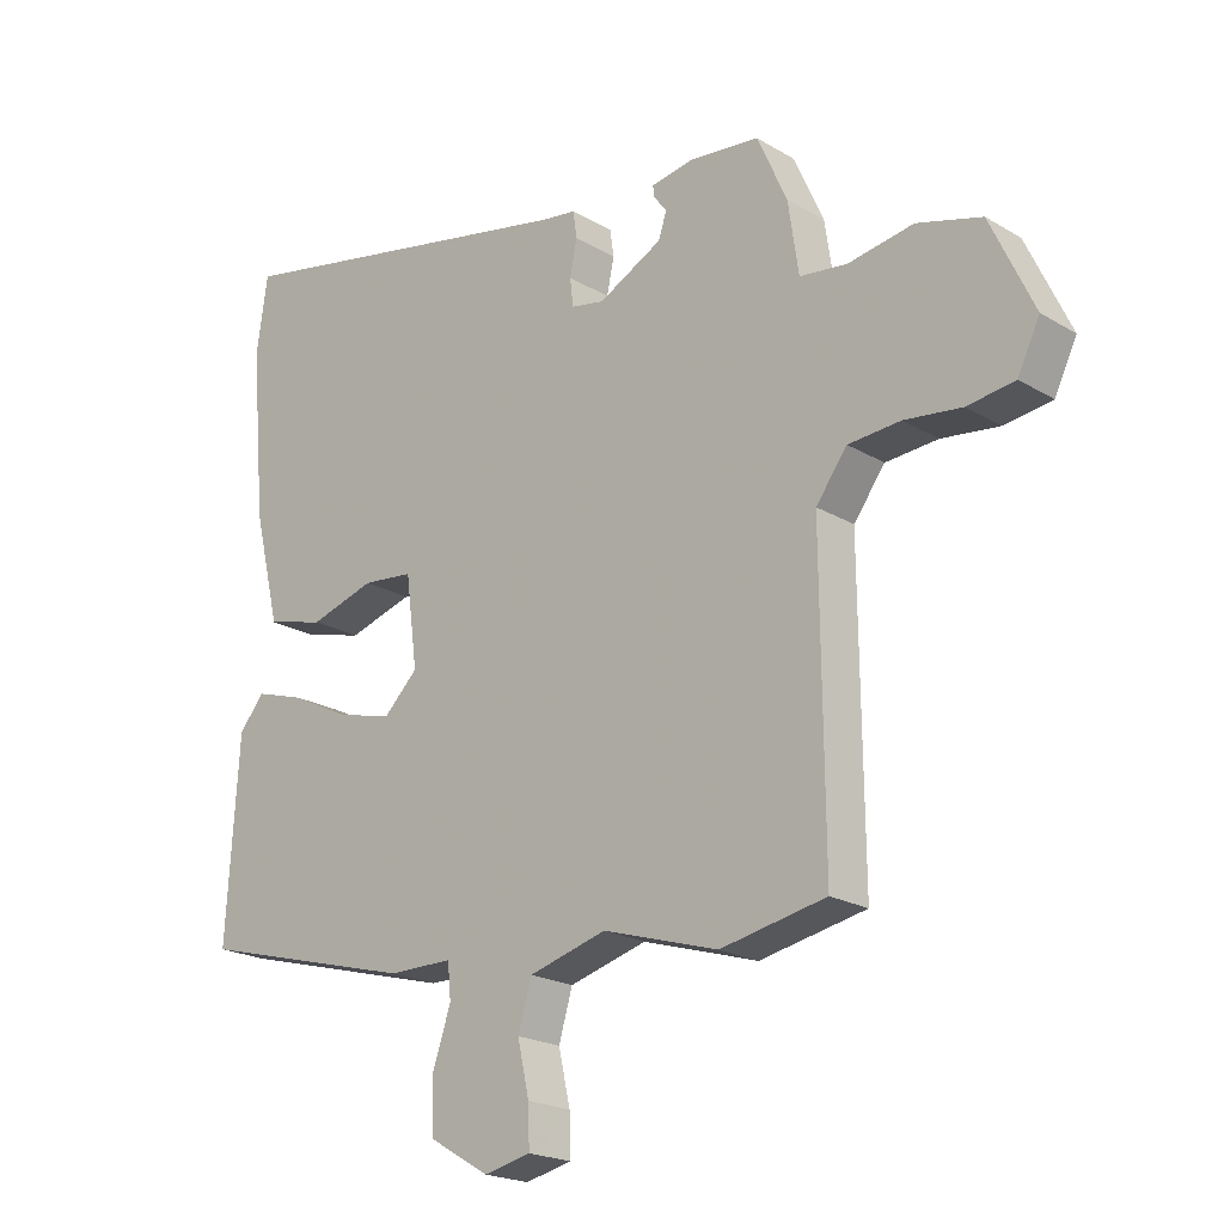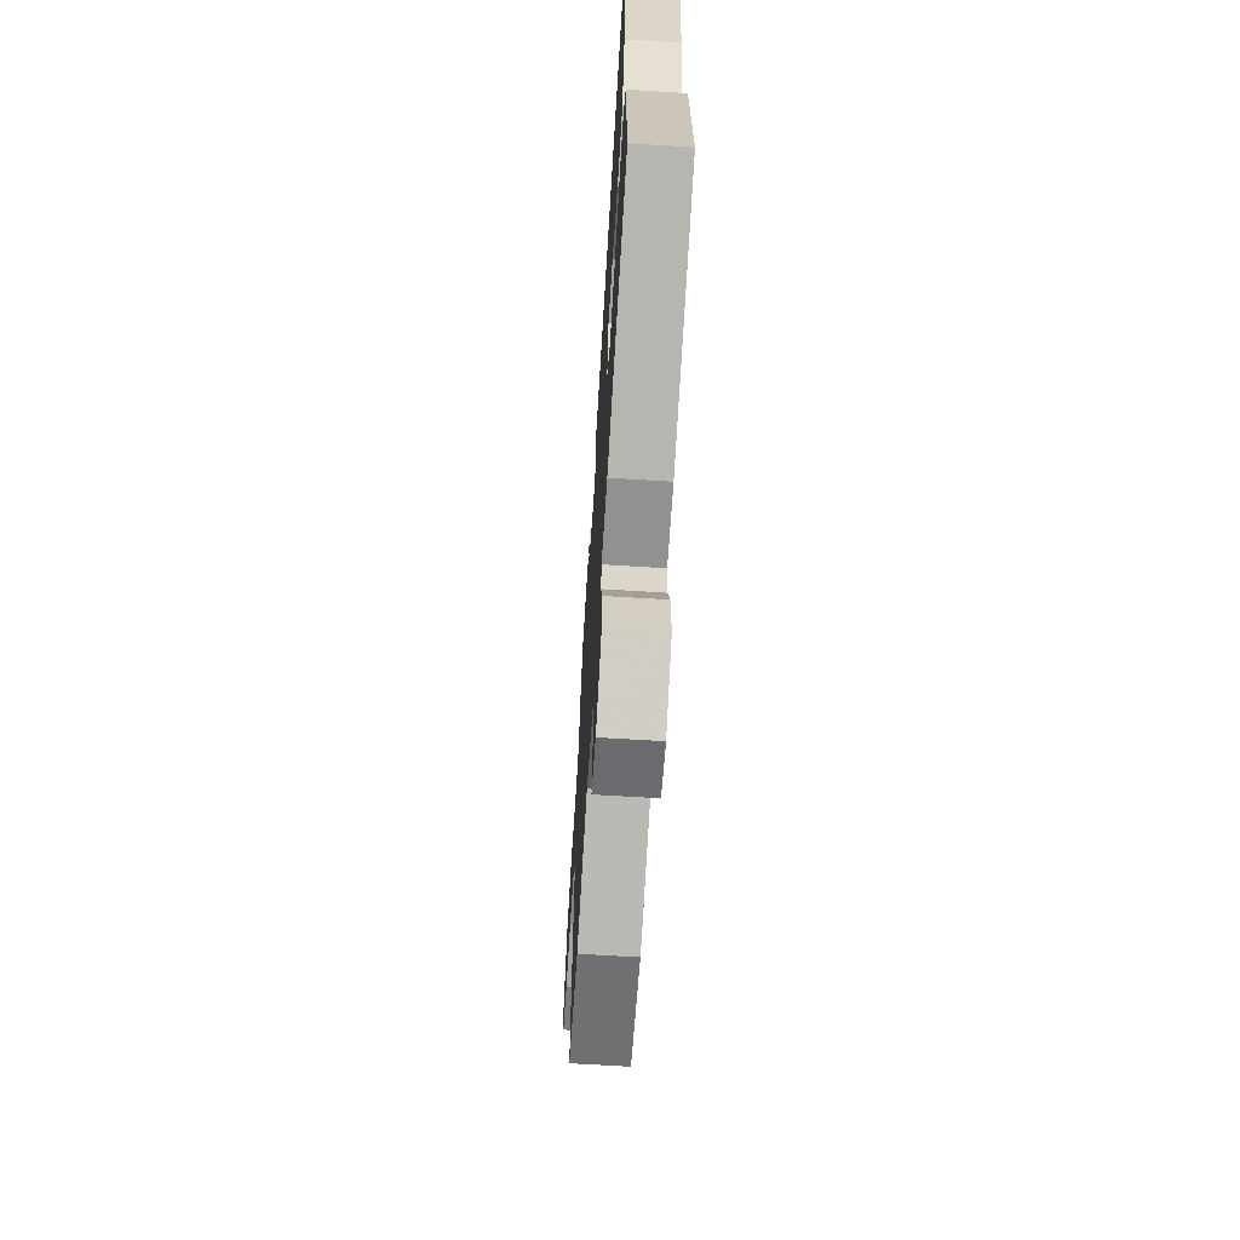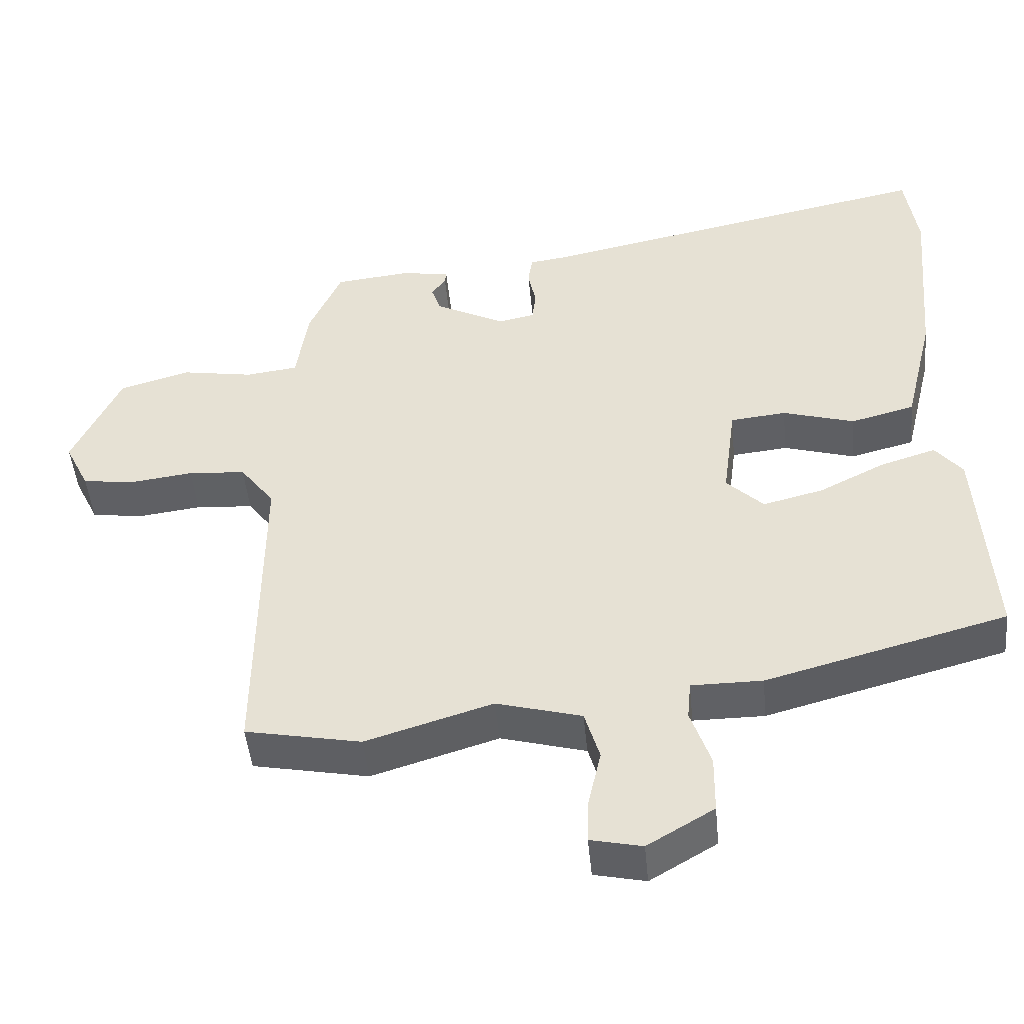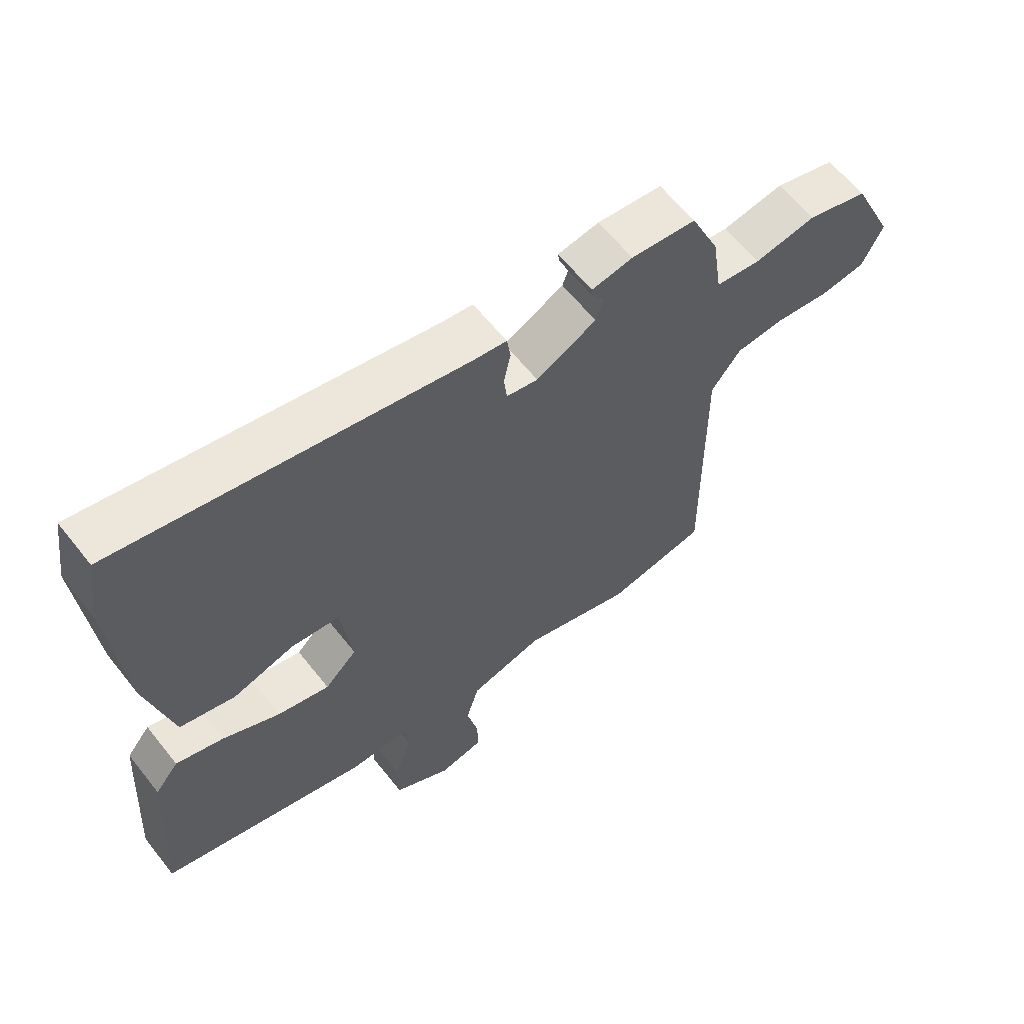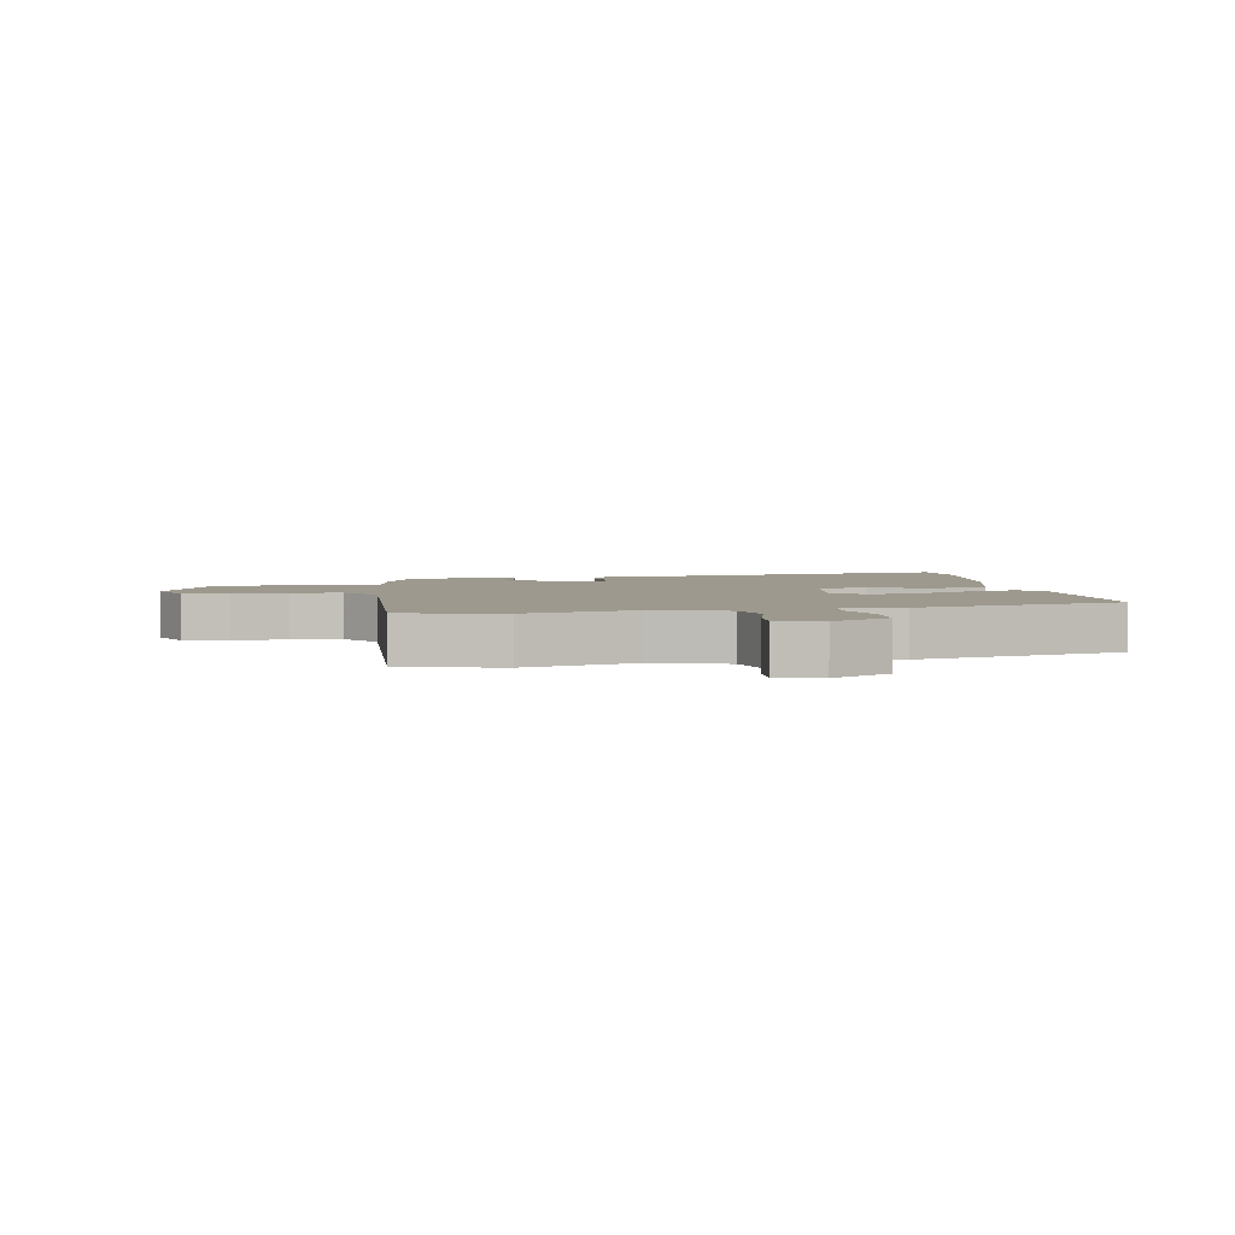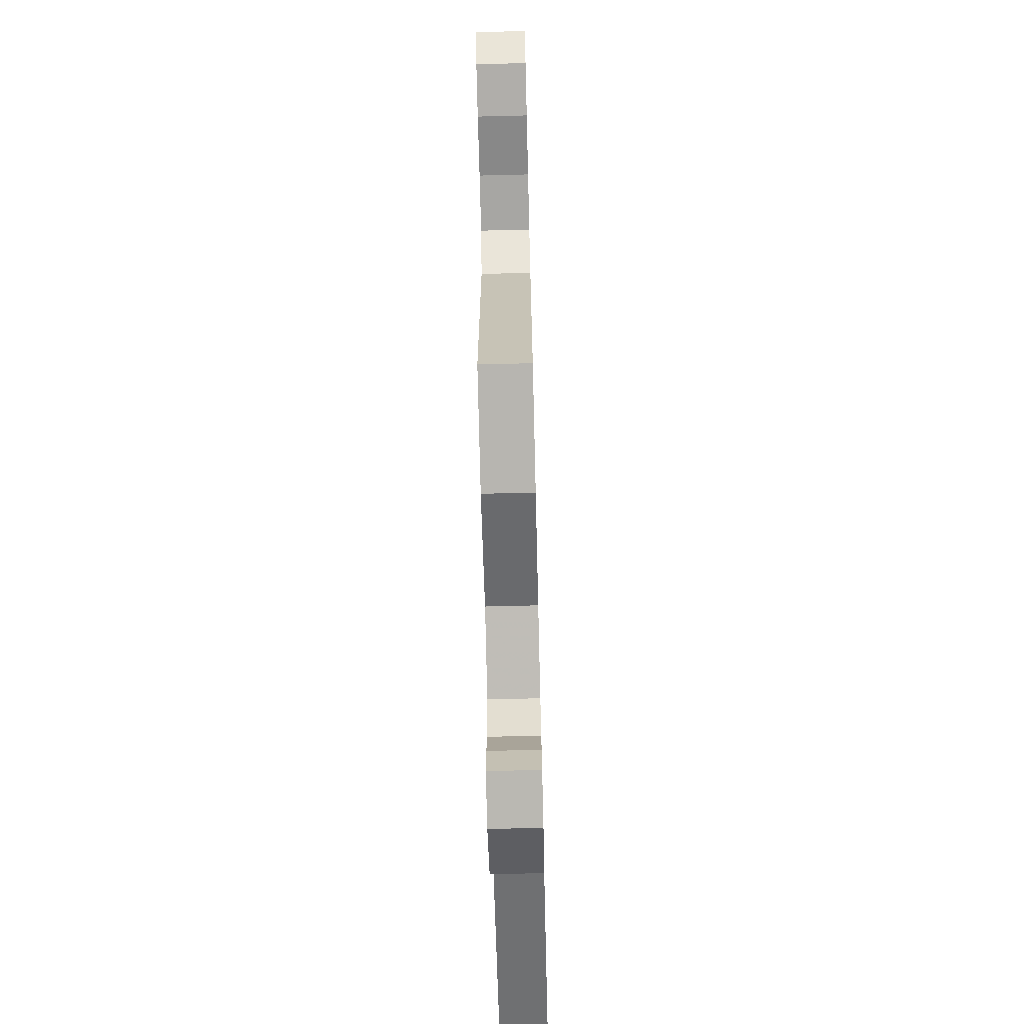
<metadata>
{"format":"obj","ext":"obj","renderer":"f3d","projection":"perspective","resolution":1024,"background":"white","views":[{"elev":-20.8,"azim":43.1,"up":"+Z"},{"elev":-66.0,"azim":-93.6,"up":"+Z"},{"elev":-47.2,"azim":-174.6,"up":"+Z"},{"elev":62.0,"azim":-38.3,"up":"+Z"},{"elev":3.5,"azim":172.4,"up":"+Y"},{"elev":-69.9,"azim":91.4,"up":"+Z"}]}
</metadata>
<code>
v 0.524 0.07 -0.495
v 0.362 0.07 -0.527
v 0.185 0.07 -0.473
v 0.066 0.07 -0.506
v 0.045 0.07 -0.577
v 0.063 0.07 -0.657
v 0.065 0.07 -0.719
v -0.007 0.07 -0.735
v -0.1 0.07 -0.68
v -0.101 0.07 -0.599
v -0.073 0.07 -0.517
v -0.078 0.07 -0.463
v -0.177 0.07 -0.463
v -0.513 0.07 -0.373
v -0.494 0.07 -0.073
v -0.456 0.07 -0.026
v -0.379 0.07 -0.05
v -0.287 0.07 -0.096
v -0.203 0.07 -0.117
v -0.151 0.07 -0.066
v -0.169 0.07 0.072
v -0.247 0.07 0.08
v -0.347 0.07 0.05
v -0.436 0.07 0.073
v -0.477 0.07 0.242
v -0.5 0.07 0.5
v -0.483 0.07 0.618
v 0.077 0.07 0.505
v 0.129 0.07 0.498
v 0.135 0.07 0.457
v 0.124 0.07 0.403
v 0.129 0.07 0.36
v 0.18 0.07 0.35
v 0.278 0.07 0.401
v 0.291 0.07 0.439
v 0.271 0.07 0.466
v 0.269 0.07 0.483
v 0.336 0.07 0.495
v 0.442 0.07 0.484
v 0.488 0.07 0.381
v 0.504 0.07 0.272
v 0.577 0.07 0.263
v 0.677 0.07 0.28
v 0.776 0.07 0.252
v 0.843 0.07 0.108
v 0.809 0.07 0.038
v 0.736 0.07 0.028
v 0.648 0.07 0.039
v 0.568 0.07 0.033
v 0.52 0.07 -0.031
v 0.524 0 -0.495
v 0.362 0 -0.527
v 0.185 0 -0.473
v 0.066 0 -0.506
v 0.045 0 -0.577
v 0.063 0 -0.657
v 0.065 0 -0.719
v -0.007 0 -0.735
v -0.1 0 -0.68
v -0.101 0 -0.599
v -0.073 0 -0.517
v -0.078 0 -0.463
v -0.177 0 -0.463
v -0.513 0 -0.373
v -0.494 0 -0.073
v -0.456 0 -0.026
v -0.379 0 -0.05
v -0.287 0 -0.096
v -0.203 0 -0.117
v -0.151 0 -0.066
v -0.169 0 0.072
v -0.247 0 0.08
v -0.347 0 0.05
v -0.436 0 0.073
v -0.477 0 0.242
v -0.5 0 0.5
v -0.483 0 0.618
v 0.077 0 0.505
v 0.129 0 0.498
v 0.135 0 0.457
v 0.124 0 0.403
v 0.129 0 0.36
v 0.18 0 0.35
v 0.278 0 0.401
v 0.291 0 0.439
v 0.271 0 0.466
v 0.269 0 0.483
v 0.336 0 0.495
v 0.442 0 0.484
v 0.488 0 0.381
v 0.504 0 0.272
v 0.577 0 0.263
v 0.677 0 0.28
v 0.776 0 0.252
v 0.843 0 0.108
v 0.809 0 0.038
v 0.736 0 0.028
v 0.648 0 0.039
v 0.568 0 0.033
v 0.52 0 -0.031
f 46 47 48
f 45 46 48
f 44 45 48
f 43 44 48
f 42 43 48
f 41 42 48 49
f 39 40 41
f 38 39 41
f 37 38 41
f 36 37 41
f 35 36 41
f 41 49 50
f 35 41 50
f 34 35 50
f 28 29 30 31
f 28 31 32
f 27 28 32
f 26 27 32
f 25 26 32
f 24 25 32
f 23 24 32
f 22 23 32
f 21 22 32 33
f 16 17 18
f 15 16 18
f 14 15 18
f 13 14 18
f 12 13 18
f 12 18 19
f 9 10 11
f 8 9 11
f 7 8 11
f 6 7 11
f 5 6 11
f 4 5 11 12
f 12 19 20
f 4 12 20
f 3 4 20
f 33 34 50
f 21 33 50
f 20 21 50
f 3 20 50
f 2 3 50
f 1 2 50
f 98 97 96
f 98 96 95
f 98 95 94
f 98 94 93
f 98 93 92
f 99 98 92 91
f 91 90 89
f 91 89 88
f 91 88 87
f 91 87 86
f 91 86 85
f 100 99 91
f 100 91 85
f 100 85 84
f 81 80 79 78
f 82 81 78
f 82 78 77
f 82 77 76
f 82 76 75
f 82 75 74
f 82 74 73
f 82 73 72
f 83 82 72 71
f 68 67 66
f 68 66 65
f 68 65 64
f 68 64 63
f 68 63 62
f 69 68 62
f 61 60 59
f 61 59 58
f 61 58 57
f 61 57 56
f 61 56 55
f 62 61 55 54
f 70 69 62
f 70 62 54
f 70 54 53
f 100 84 83
f 100 83 71
f 100 71 70
f 100 70 53
f 100 53 52
f 100 52 51
f 1 51 52 2
f 2 52 53 3
f 3 53 54 4
f 4 54 55 5
f 5 55 56 6
f 6 56 57 7
f 7 57 58 8
f 8 58 59 9
f 9 59 60 10
f 10 60 61 11
f 11 61 62 12
f 12 62 63 13
f 13 63 64 14
f 14 64 65 15
f 15 65 66 16
f 16 66 67 17
f 17 67 68 18
f 18 68 69 19
f 19 69 70 20
f 20 70 71 21
f 21 71 72 22
f 22 72 73 23
f 23 73 74 24
f 24 74 75 25
f 25 75 76 26
f 26 76 77 27
f 27 77 78 28
f 28 78 79 29
f 29 79 80 30
f 30 80 81 31
f 31 81 82 32
f 32 82 83 33
f 33 83 84 34
f 34 84 85 35
f 35 85 86 36
f 36 86 87 37
f 37 87 88 38
f 38 88 89 39
f 39 89 90 40
f 40 90 91 41
f 41 91 92 42
f 42 92 93 43
f 43 93 94 44
f 44 94 95 45
f 45 95 96 46
f 46 96 97 47
f 47 97 98 48
f 48 98 99 49
f 49 99 100 50
f 50 100 51 1

</code>
